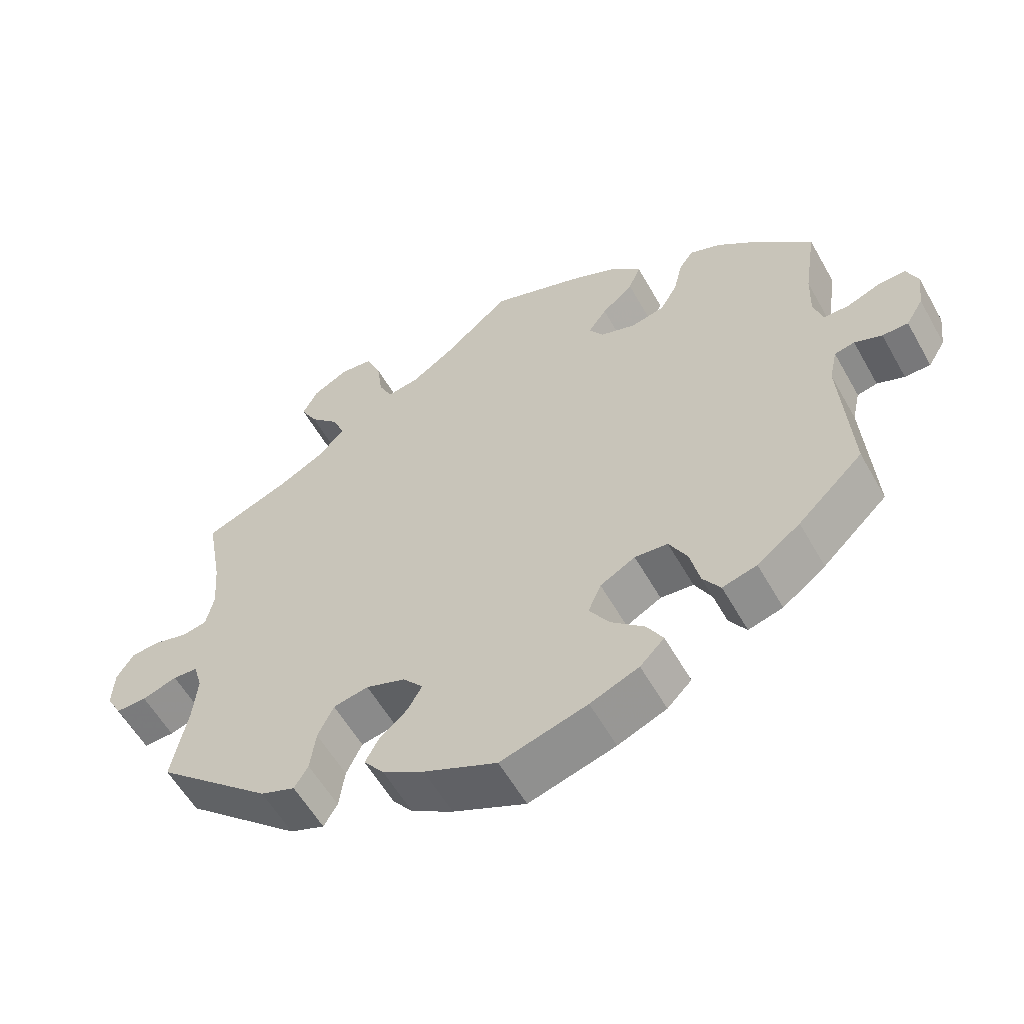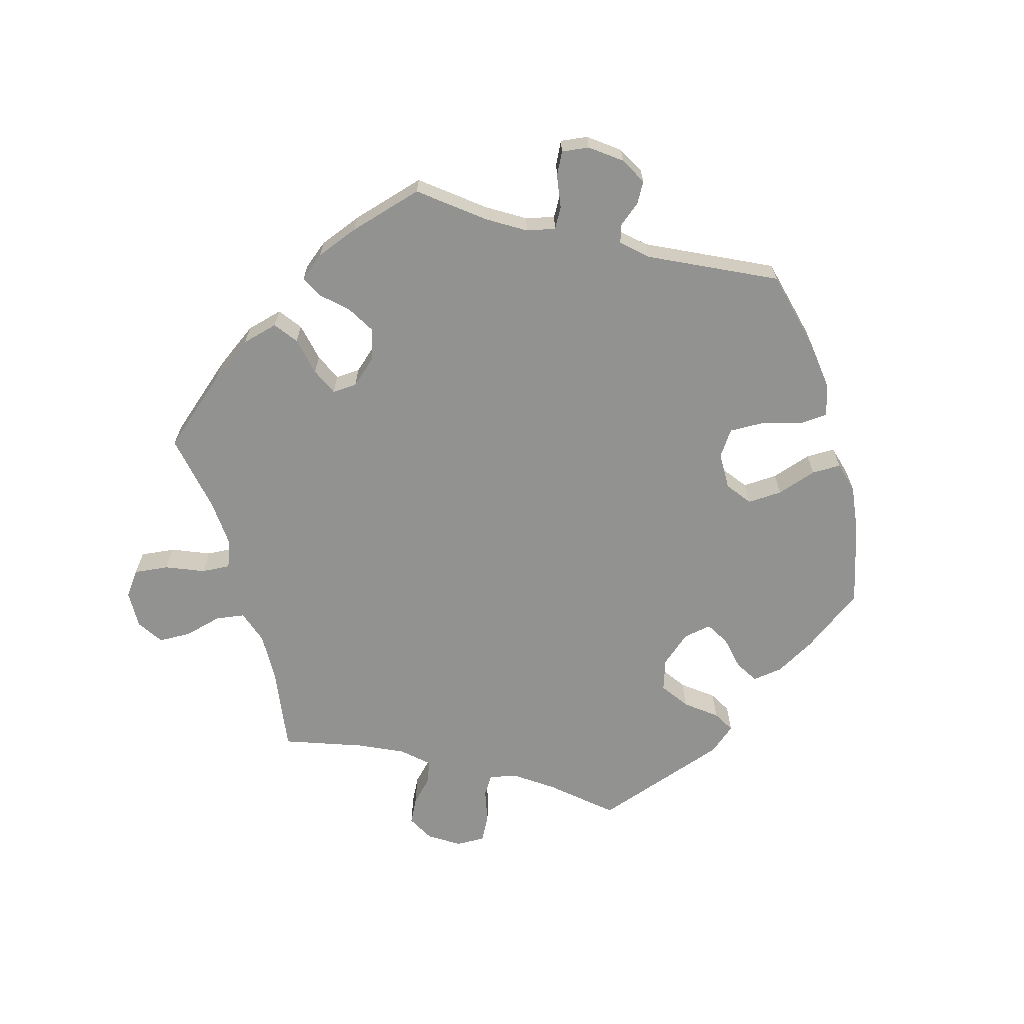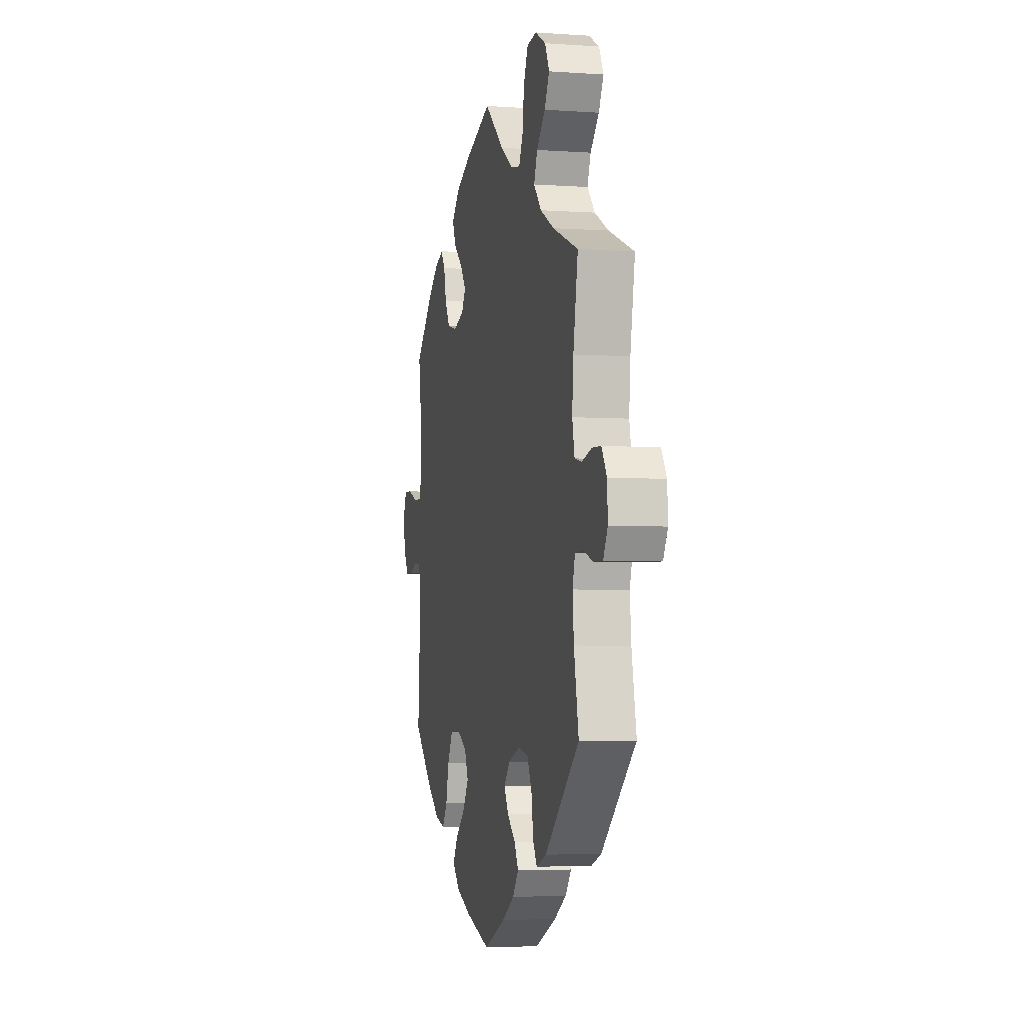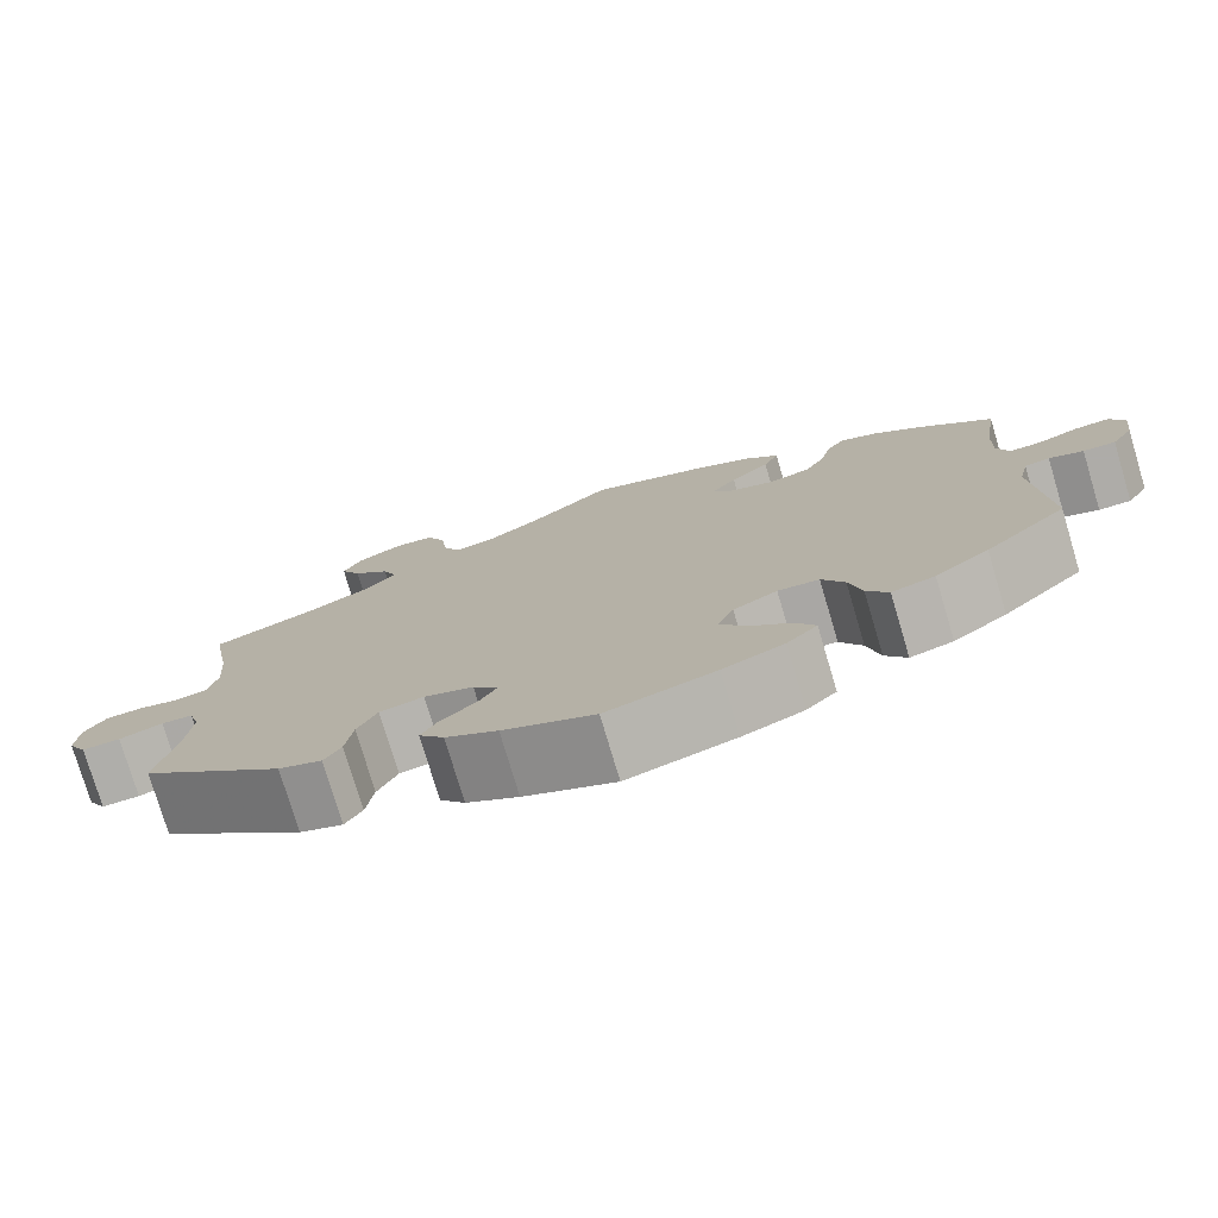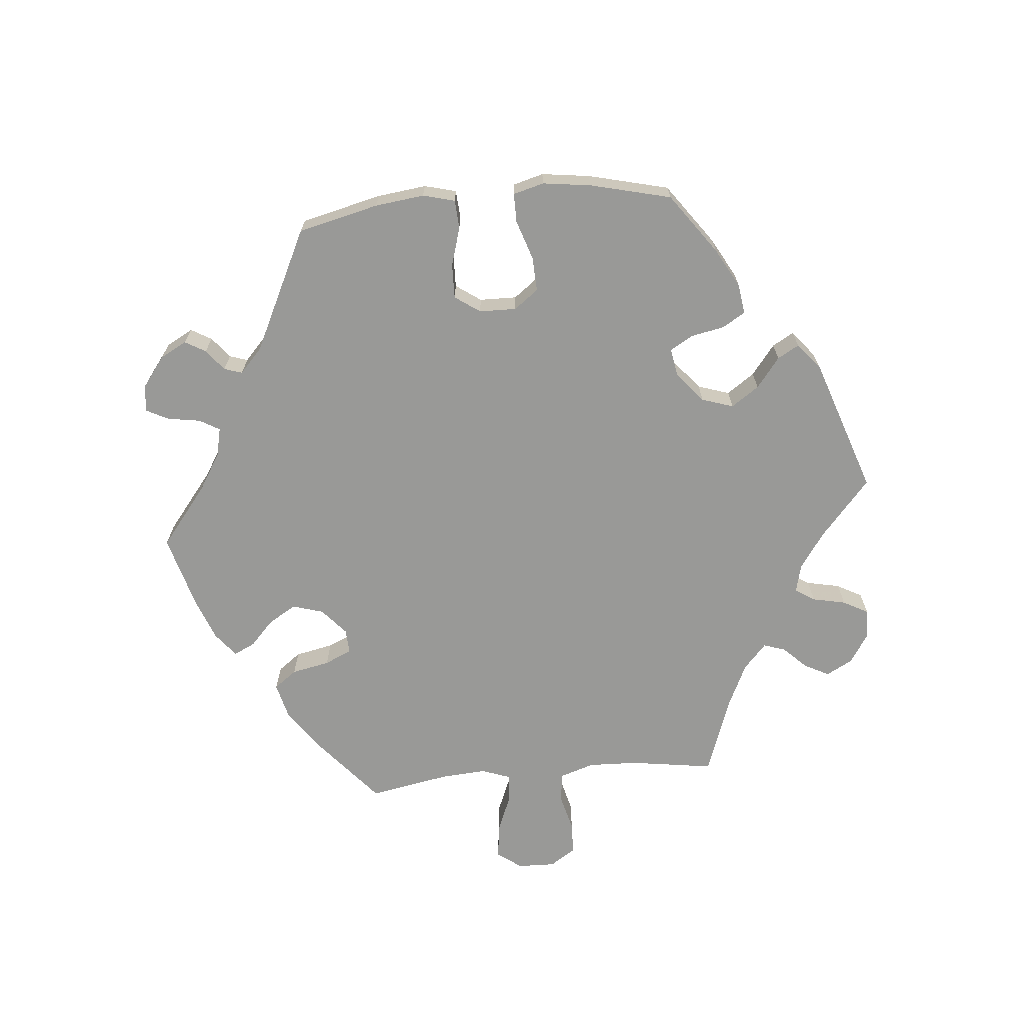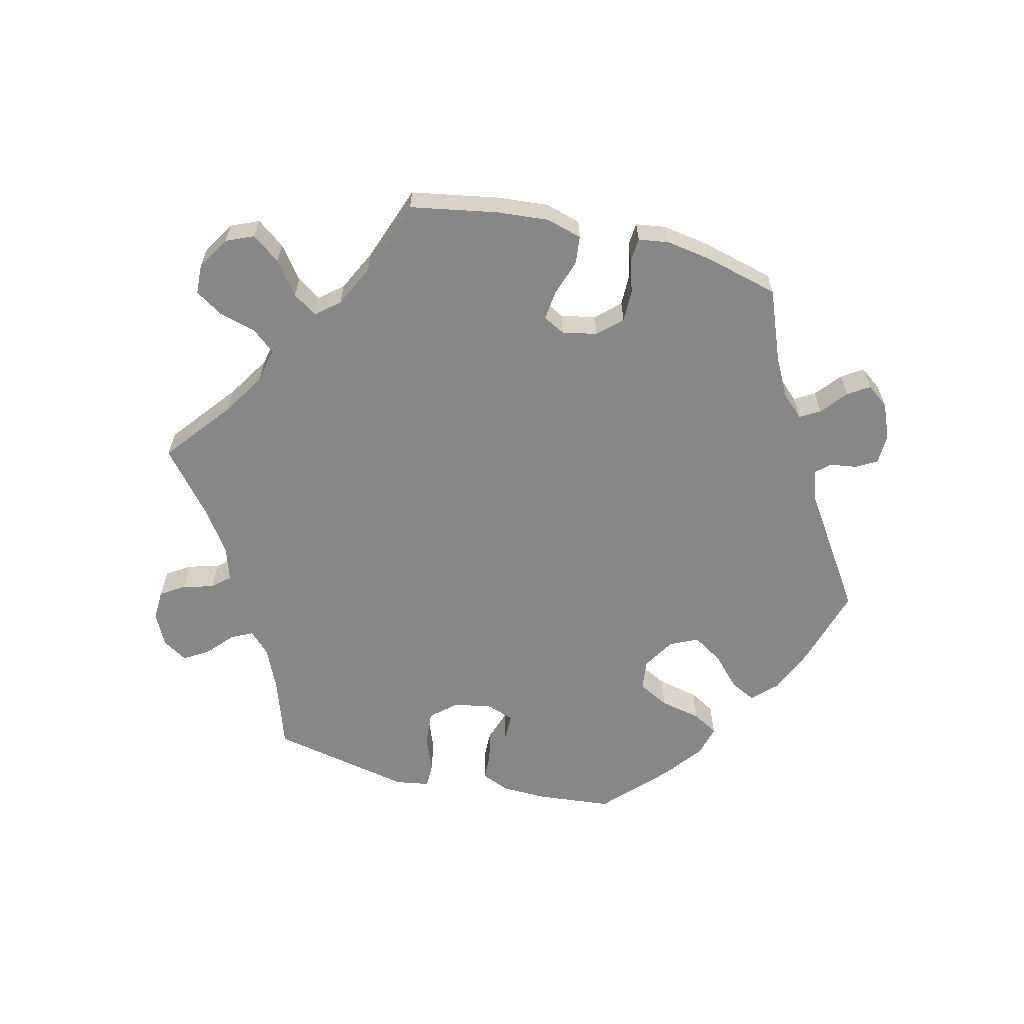
<metadata>
{"format":"obj","ext":"obj","renderer":"f3d","projection":"perspective","resolution":1024,"background":"white","views":[{"elev":-57.5,"azim":29.2,"up":"+Z"},{"elev":-66.3,"azim":76.0,"up":"+Y"},{"elev":-4.1,"azim":-102.9,"up":"+Z"},{"elev":-77.0,"azim":16.6,"up":"+Z"},{"elev":-68.8,"azim":155.3,"up":"+Y"},{"elev":-62.5,"azim":16.1,"up":"+Y"}]}
</metadata>
<code>
v 0.484 0.07 0.176
v 0.482 0.07 0.11
v 0.495 0.07 0.068
v 0.53 0.07 0.068
v 0.577 0.07 0.086
v 0.615 0.07 0.088
v 0.631 0.07 0.05
v 0.624 0.07 -0.006
v 0.6 0.07 -0.045
v 0.564 0.07 -0.045
v 0.526 0.07 -0.03
v 0.498 0.07 -0.036
v 0.487 0.07 -0.085
v 0.501 0.07 -0.289
v 0.41 0.07 -0.375
v 0.35 0.07 -0.42
v 0.302 0.07 -0.433
v 0.278 0.07 -0.397
v 0.264 0.07 -0.338
v 0.239 0.07 -0.292
v 0.193 0.07 -0.288
v 0.144 0.07 -0.315
v 0.126 0.07 -0.357
v 0.154 0.07 -0.401
v 0.201 0.07 -0.443
v 0.223 0.07 -0.481
v 0.189 0.07 -0.515
v 0.121 0.07 -0.543
v 0 0.07 -0.578
v -0.102 0.07 -0.532
v -0.16 0.07 -0.497
v -0.188 0.07 -0.461
v -0.169 0.07 -0.426
v -0.13 0.07 -0.392
v -0.11 0.07 -0.357
v -0.138 0.07 -0.324
v -0.193 0.07 -0.304
v -0.242 0.07 -0.314
v -0.264 0.07 -0.36
v -0.272 0.07 -0.417
v -0.291 0.07 -0.449
v -0.339 0.07 -0.431
v -0.501 0.07 -0.289
v -0.479 0.07 -0.178
v -0.473 0.07 -0.112
v -0.485 0.07 -0.07
v -0.52 0.07 -0.068
v -0.569 0.07 -0.084
v -0.612 0.07 -0.085
v -0.633 0.07 -0.047
v -0.63 0.07 0.007
v -0.606 0.07 0.045
v -0.564 0.07 0.047
v -0.518 0.07 0.035
v -0.484 0.07 0.042
v -0.473 0.07 0.092
v -0.479 0.07 0.166
v -0.501 0.07 0.288
v -0.382 0.07 0.335
v -0.316 0.07 0.37
v -0.28 0.07 0.41
v -0.296 0.07 0.451
v -0.337 0.07 0.493
v -0.36 0.07 0.536
v -0.339 0.07 0.577
v -0.289 0.07 0.604
v -0.244 0.07 0.599
v -0.223 0.07 0.551
v -0.215 0.07 0.49
v -0.196 0.07 0.451
v -0.151 0.07 0.459
v -0.093 0.07 0.498
v 0 0.07 0.577
v 0.126 0.07 0.532
v 0.197 0.07 0.499
v 0.236 0.07 0.459
v 0.219 0.07 0.42
v 0.175 0.07 0.381
v 0.149 0.07 0.345
v 0.169 0.07 0.314
v 0.219 0.07 0.297
v 0.266 0.07 0.308
v 0.29 0.07 0.35
v 0.302 0.07 0.401
v 0.322 0.07 0.43
v 0.365 0.07 0.413
v 0.418 0.07 0.37
v 0.501 0.07 0.289
v 0.484 0 0.176
v 0.482 0 0.11
v 0.495 0 0.068
v 0.53 0 0.068
v 0.577 0 0.086
v 0.615 0 0.088
v 0.631 0 0.05
v 0.624 0 -0.006
v 0.6 0 -0.045
v 0.564 0 -0.045
v 0.526 0 -0.03
v 0.498 0 -0.036
v 0.487 0 -0.085
v 0.501 0 -0.289
v 0.41 0 -0.375
v 0.35 0 -0.42
v 0.302 0 -0.433
v 0.278 0 -0.397
v 0.264 0 -0.338
v 0.239 0 -0.292
v 0.193 0 -0.288
v 0.144 0 -0.315
v 0.126 0 -0.357
v 0.154 0 -0.401
v 0.201 0 -0.443
v 0.223 0 -0.481
v 0.189 0 -0.515
v 0.121 0 -0.543
v 0 0 -0.578
v -0.102 0 -0.532
v -0.16 0 -0.497
v -0.188 0 -0.461
v -0.169 0 -0.426
v -0.13 0 -0.392
v -0.11 0 -0.357
v -0.138 0 -0.324
v -0.193 0 -0.304
v -0.242 0 -0.314
v -0.264 0 -0.36
v -0.272 0 -0.417
v -0.291 0 -0.449
v -0.339 0 -0.431
v -0.501 0 -0.289
v -0.479 0 -0.178
v -0.473 0 -0.112
v -0.485 0 -0.07
v -0.52 0 -0.068
v -0.569 0 -0.084
v -0.612 0 -0.085
v -0.633 0 -0.047
v -0.63 0 0.007
v -0.606 0 0.045
v -0.564 0 0.047
v -0.518 0 0.035
v -0.484 0 0.042
v -0.473 0 0.092
v -0.479 0 0.166
v -0.501 0 0.288
v -0.382 0 0.335
v -0.316 0 0.37
v -0.28 0 0.41
v -0.296 0 0.451
v -0.337 0 0.493
v -0.36 0 0.536
v -0.339 0 0.577
v -0.289 0 0.604
v -0.244 0 0.599
v -0.223 0 0.551
v -0.215 0 0.49
v -0.196 0 0.451
v -0.151 0 0.459
v -0.093 0 0.498
v 0 0 0.577
v 0.126 0 0.532
v 0.197 0 0.499
v 0.236 0 0.459
v 0.219 0 0.42
v 0.175 0 0.381
v 0.149 0 0.345
v 0.169 0 0.314
v 0.219 0 0.297
v 0.266 0 0.308
v 0.29 0 0.35
v 0.302 0 0.401
v 0.322 0 0.43
v 0.365 0 0.413
v 0.418 0 0.37
v 0.501 0 0.289
f 87 88 1
f 86 87 1 2
f 83 84 85 86
f 82 83 86 2
f 81 82 2 3
f 80 81 3
f 75 76 77 78
f 75 78 79
f 72 73 74 75
f 71 72 75 79
f 70 71 79 80
f 66 67 68 69
f 66 69 70
f 65 66 70
f 62 63 64 65
f 61 62 65 70
f 60 61 70 80
f 57 58 59
f 56 57 59 60
f 55 56 60 80
f 51 52 53 54
f 51 54 55
f 50 51 55
f 47 48 49 50
f 46 47 50 55
f 45 46 55 80
f 41 42 43 44
f 39 40 41 44
f 38 39 44 45
f 37 38 45 80
f 31 32 33 34
f 31 34 35
f 30 31 35
f 29 30 35
f 28 29 35
f 27 28 35 36
f 24 25 26 27
f 23 24 27 36
f 16 17 18 19
f 16 19 20
f 13 14 15 16
f 12 13 16 20
f 8 9 10 11
f 8 11 12
f 7 8 12
f 4 5 6 7
f 3 4 7 12
f 22 23 36 37
f 21 22 37 80
f 20 21 80
f 3 12 20 80
f 89 176 175
f 90 89 175 174
f 174 173 172 171
f 90 174 171 170
f 91 90 170 169
f 91 169 168
f 166 165 164 163
f 167 166 163
f 163 162 161 160
f 167 163 160 159
f 168 167 159 158
f 157 156 155 154
f 158 157 154
f 158 154 153
f 153 152 151 150
f 158 153 150 149
f 168 158 149 148
f 147 146 145
f 148 147 145 144
f 168 148 144 143
f 142 141 140 139
f 143 142 139
f 143 139 138
f 138 137 136 135
f 143 138 135 134
f 168 143 134 133
f 132 131 130 129
f 132 129 128 127
f 133 132 127 126
f 168 133 126 125
f 122 121 120 119
f 123 122 119
f 123 119 118
f 123 118 117
f 123 117 116
f 124 123 116 115
f 115 114 113 112
f 124 115 112 111
f 107 106 105 104
f 108 107 104
f 104 103 102 101
f 108 104 101 100
f 99 98 97 96
f 100 99 96
f 100 96 95
f 95 94 93 92
f 100 95 92 91
f 125 124 111 110
f 168 125 110 109
f 168 109 108
f 168 108 100 91
f 1 89 90 2
f 2 90 91 3
f 3 91 92 4
f 4 92 93 5
f 5 93 94 6
f 6 94 95 7
f 7 95 96 8
f 8 96 97 9
f 9 97 98 10
f 10 98 99 11
f 11 99 100 12
f 12 100 101 13
f 13 101 102 14
f 14 102 103 15
f 15 103 104 16
f 16 104 105 17
f 17 105 106 18
f 18 106 107 19
f 19 107 108 20
f 20 108 109 21
f 21 109 110 22
f 22 110 111 23
f 23 111 112 24
f 24 112 113 25
f 25 113 114 26
f 26 114 115 27
f 27 115 116 28
f 28 116 117 29
f 29 117 118 30
f 30 118 119 31
f 31 119 120 32
f 32 120 121 33
f 33 121 122 34
f 34 122 123 35
f 35 123 124 36
f 36 124 125 37
f 37 125 126 38
f 38 126 127 39
f 39 127 128 40
f 40 128 129 41
f 41 129 130 42
f 42 130 131 43
f 43 131 132 44
f 44 132 133 45
f 45 133 134 46
f 46 134 135 47
f 47 135 136 48
f 48 136 137 49
f 49 137 138 50
f 50 138 139 51
f 51 139 140 52
f 52 140 141 53
f 53 141 142 54
f 54 142 143 55
f 55 143 144 56
f 56 144 145 57
f 57 145 146 58
f 58 146 147 59
f 59 147 148 60
f 60 148 149 61
f 61 149 150 62
f 62 150 151 63
f 63 151 152 64
f 64 152 153 65
f 65 153 154 66
f 66 154 155 67
f 67 155 156 68
f 68 156 157 69
f 69 157 158 70
f 70 158 159 71
f 71 159 160 72
f 72 160 161 73
f 73 161 162 74
f 74 162 163 75
f 75 163 164 76
f 76 164 165 77
f 77 165 166 78
f 78 166 167 79
f 79 167 168 80
f 80 168 169 81
f 81 169 170 82
f 82 170 171 83
f 83 171 172 84
f 84 172 173 85
f 85 173 174 86
f 86 174 175 87
f 87 175 176 88
f 88 176 89 1

</code>
